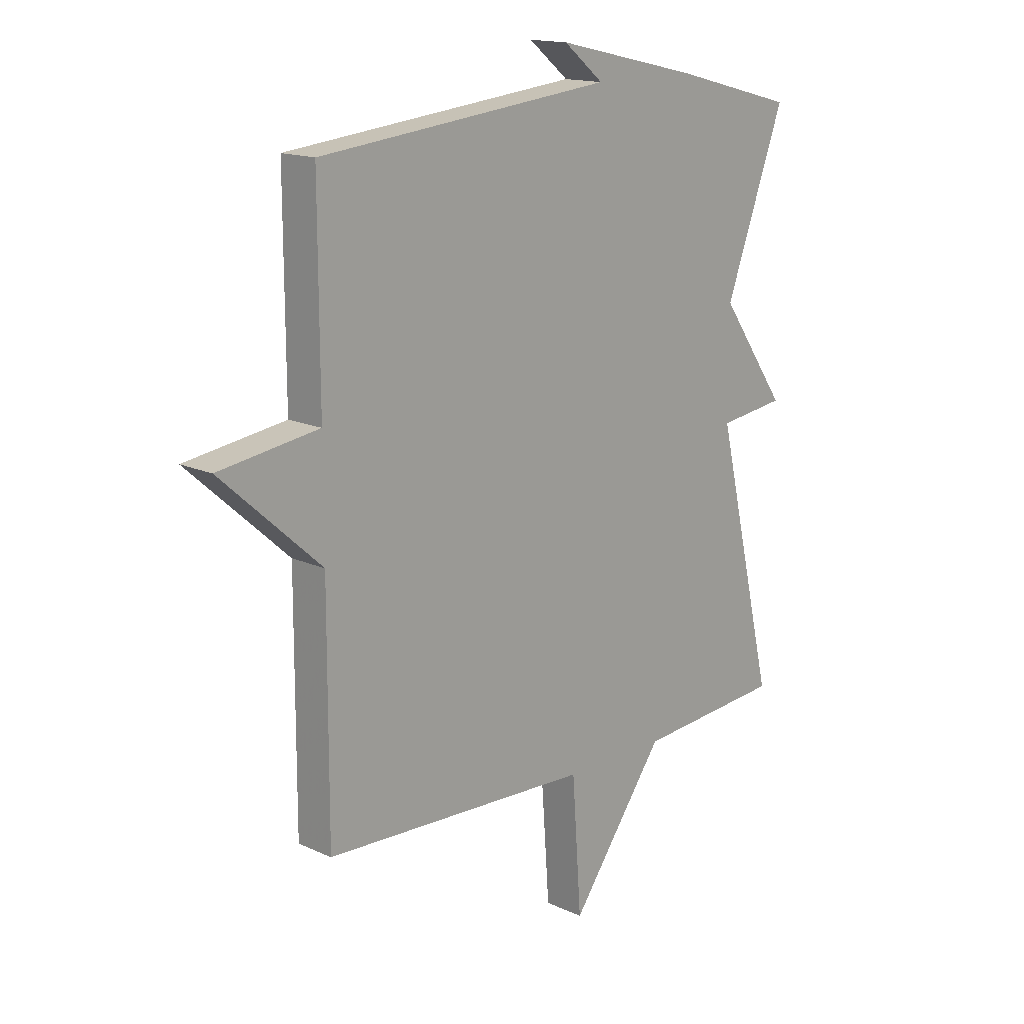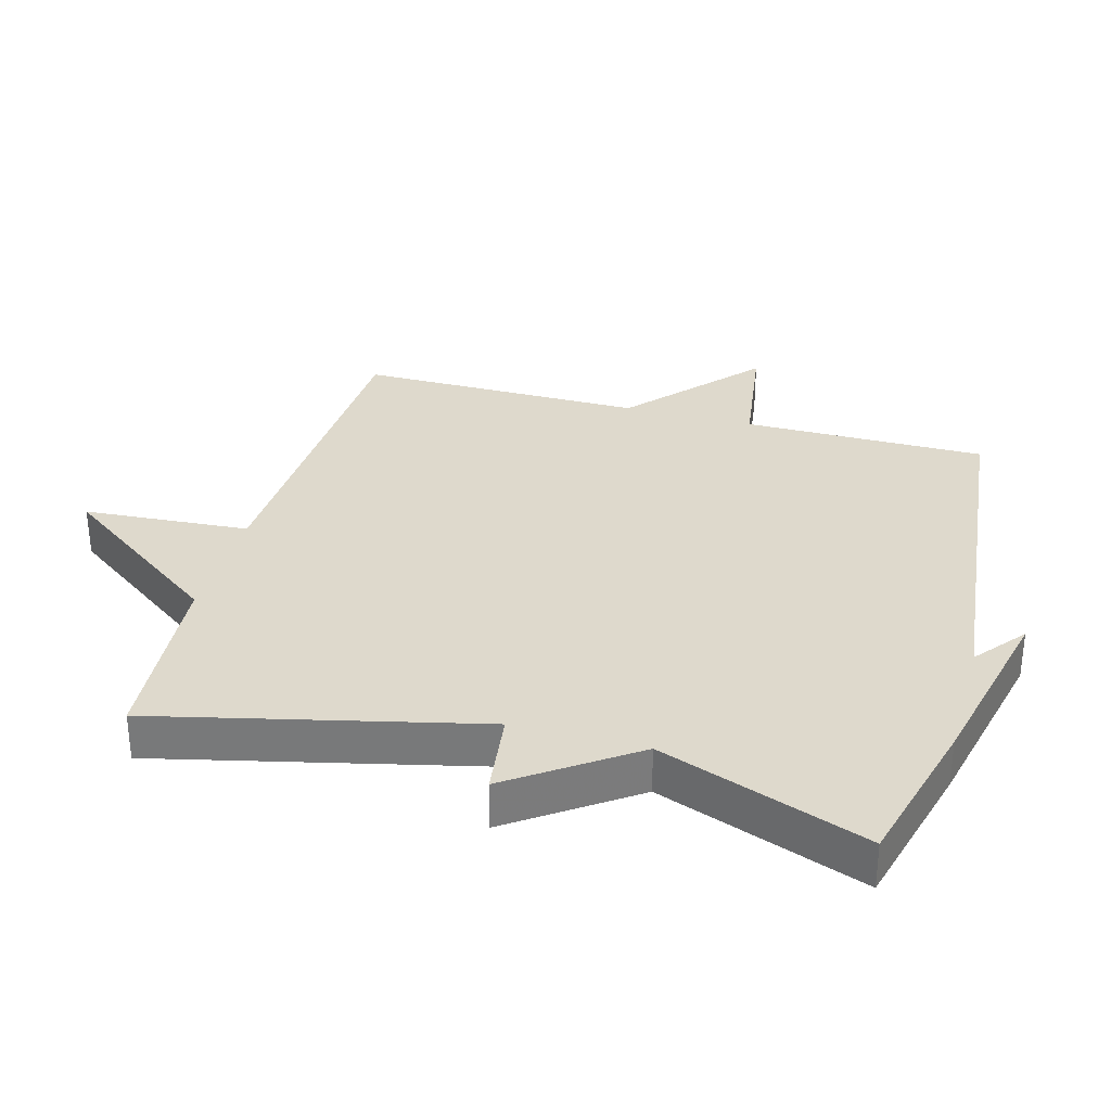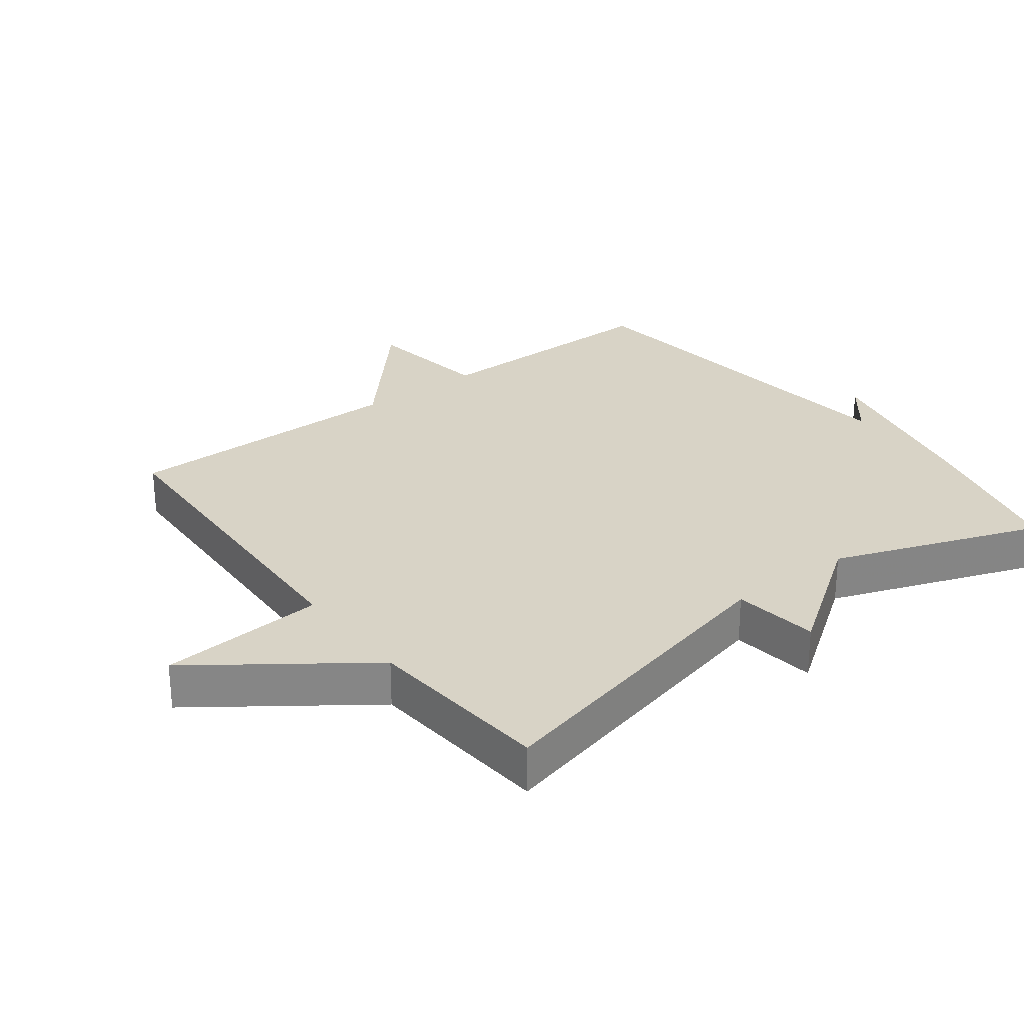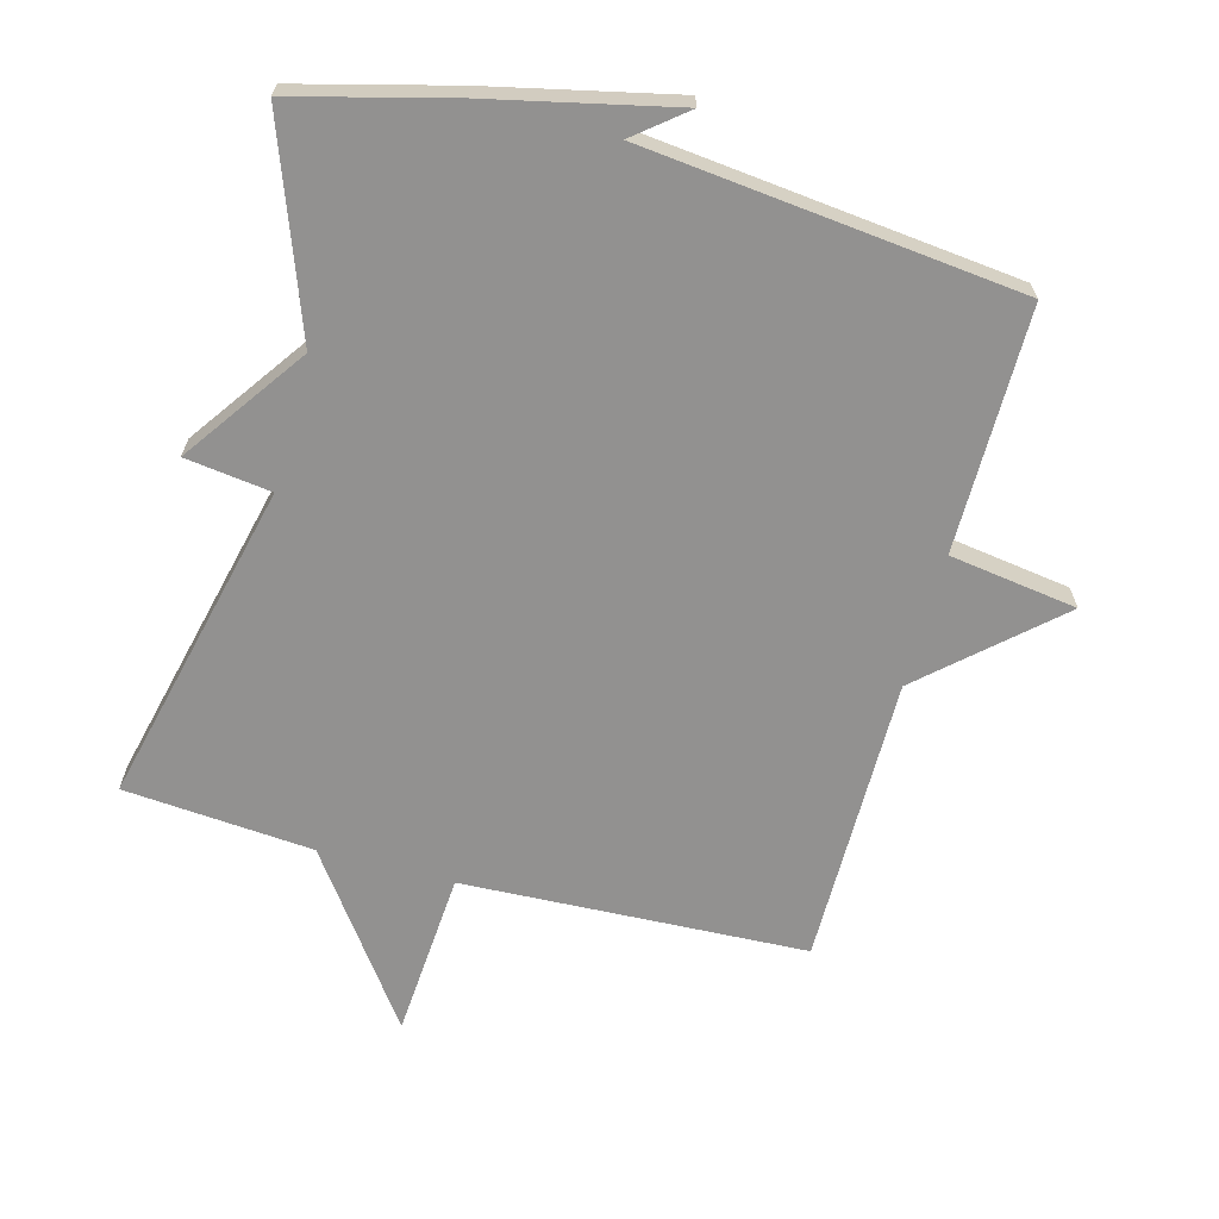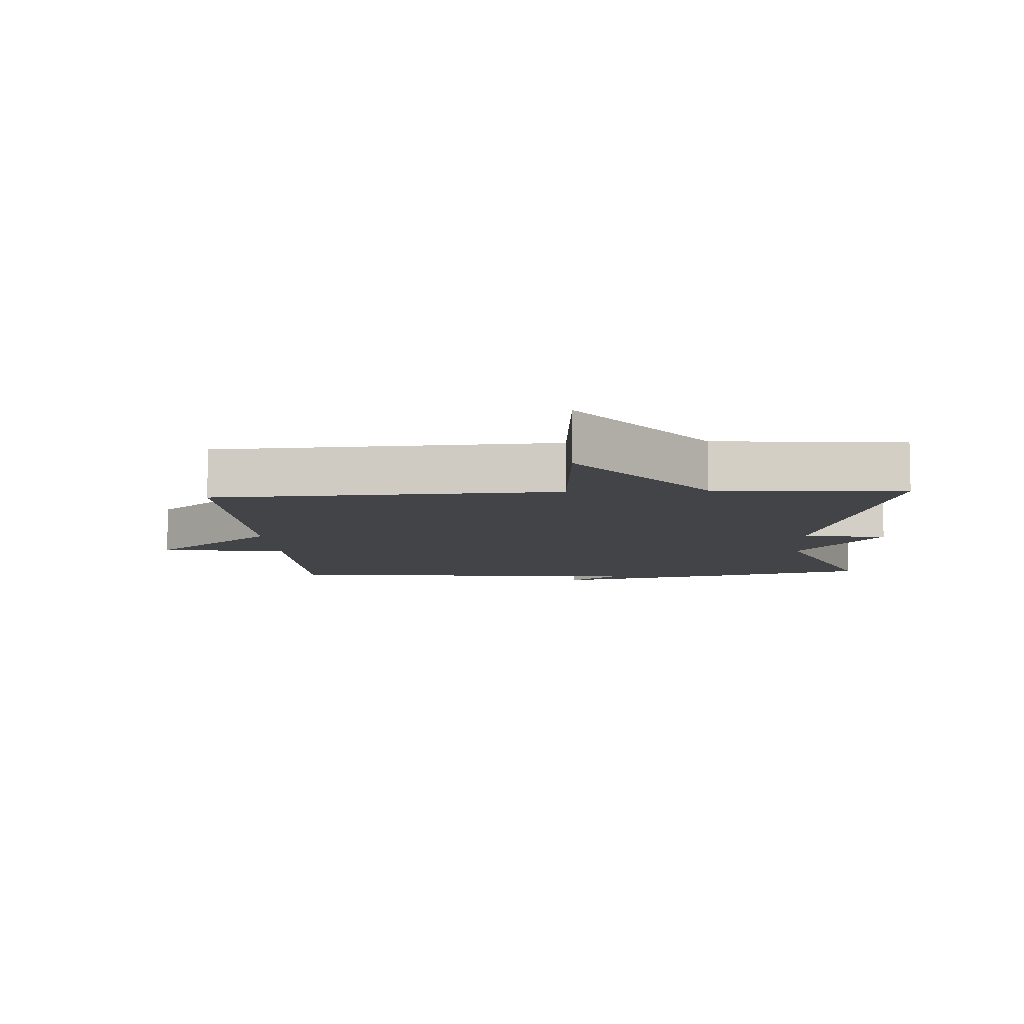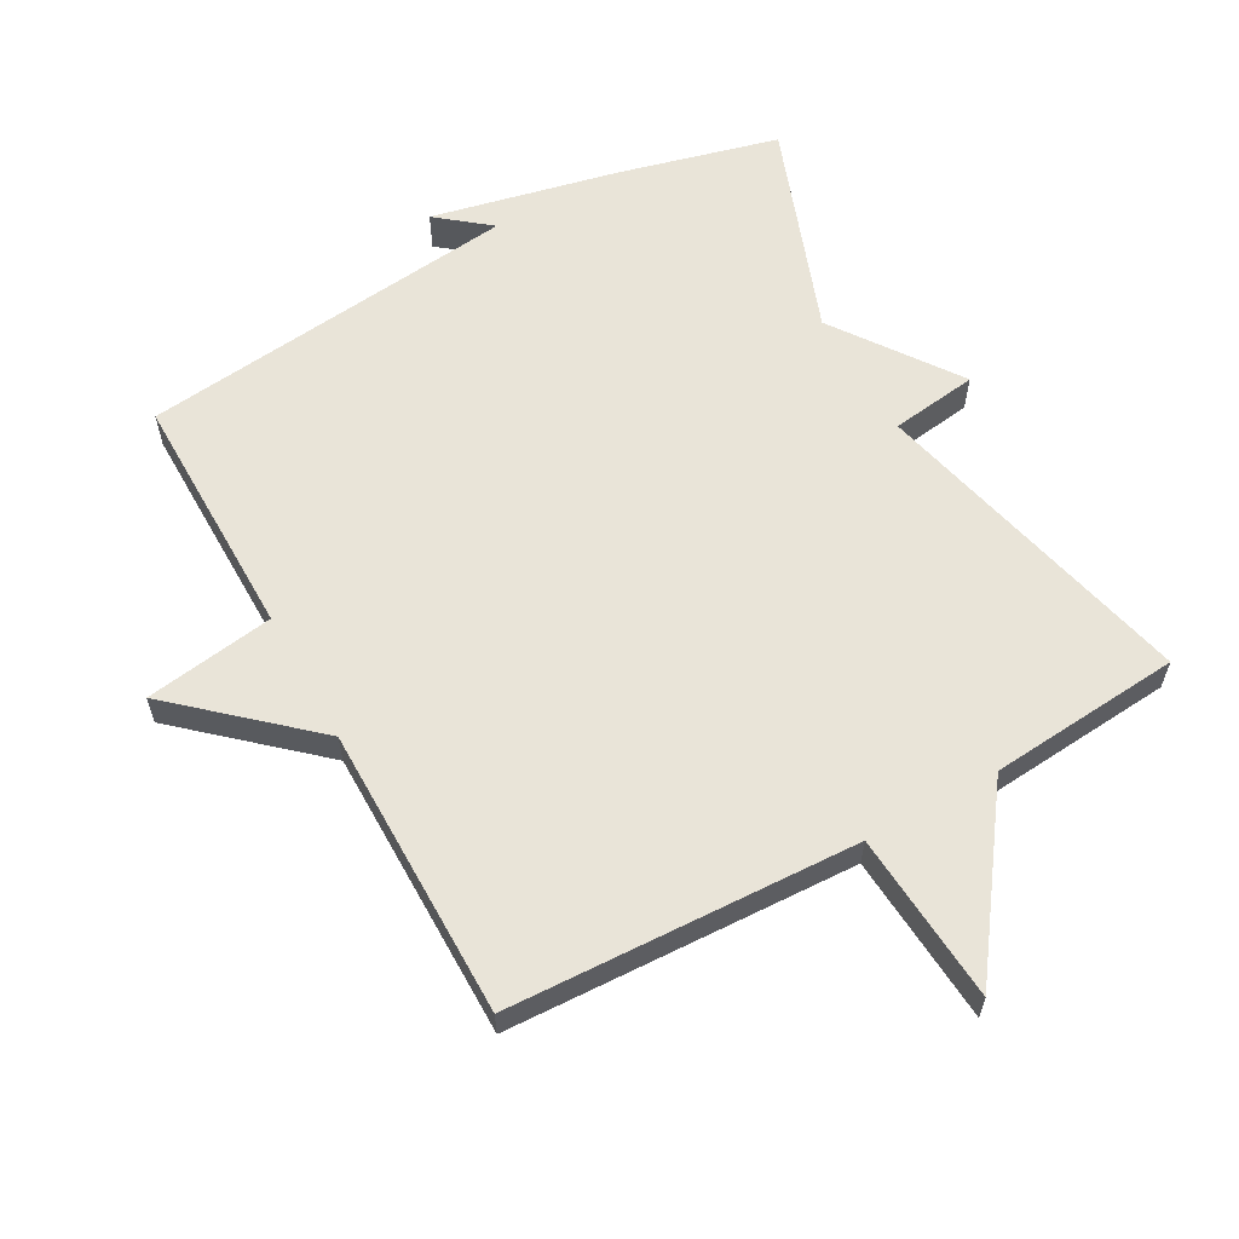
<metadata>
{"format":"obj","ext":"obj","renderer":"f3d","projection":"perspective","resolution":1024,"background":"white","views":[{"elev":15.6,"azim":133.8,"up":"+Z"},{"elev":32.1,"azim":-74.5,"up":"+Y"},{"elev":28.1,"azim":-127.4,"up":"+Y"},{"elev":-66.1,"azim":-15.1,"up":"+Y"},{"elev":-8.0,"azim":-176.4,"up":"+Y"},{"elev":60.6,"azim":150.8,"up":"+Y"}]}
</metadata>
<code>
v -0.5 0.07 0.5
v -0.265 0.07 0.561
v 0.012 0.07 0.623
v -0.065 0.07 0.561
v 0.5 0.07 0.5
v 0.499 0.07 0.133
v 0.691 0.07 0.105
v 0.499 0.07 -0.067
v 0.5 0.07 -0.5
v -0.016 0.07 -0.523
v -0.034 0.07 -0.774
v -0.216 0.07 -0.523
v -0.5 0.07 -0.5
v -0.385 0.07 -0.013
v -0.514 0.07 0.004
v -0.385 0.07 0.187
v -0.5 0 0.5
v -0.265 0 0.561
v 0.012 0 0.623
v -0.065 0 0.561
v 0.5 0 0.5
v 0.499 0 0.133
v 0.691 0 0.105
v 0.499 0 -0.067
v 0.5 0 -0.5
v -0.016 0 -0.523
v -0.034 0 -0.774
v -0.216 0 -0.523
v -0.5 0 -0.5
v -0.385 0 -0.013
v -0.514 0 0.004
v -0.385 0 0.187
f 14 15 16
f 12 13 14
f 12 14 16
f 11 12 16
f 10 11 16
f 16 1 2
f 10 16 2
f 9 10 2
f 8 9 2
f 6 7 8
f 4 5 6
f 4 6 8 2
f 2 3 4
f 32 31 30
f 30 29 28
f 32 30 28
f 32 28 27
f 32 27 26
f 18 17 32
f 18 32 26
f 18 26 25
f 18 25 24
f 24 23 22
f 22 21 20
f 18 24 22 20
f 20 19 18
f 1 17 18 2
f 2 18 19 3
f 3 19 20 4
f 4 20 21 5
f 5 21 22 6
f 6 22 23 7
f 7 23 24 8
f 8 24 25 9
f 9 25 26 10
f 10 26 27 11
f 11 27 28 12
f 12 28 29 13
f 13 29 30 14
f 14 30 31 15
f 15 31 32 16
f 16 32 17 1

</code>
